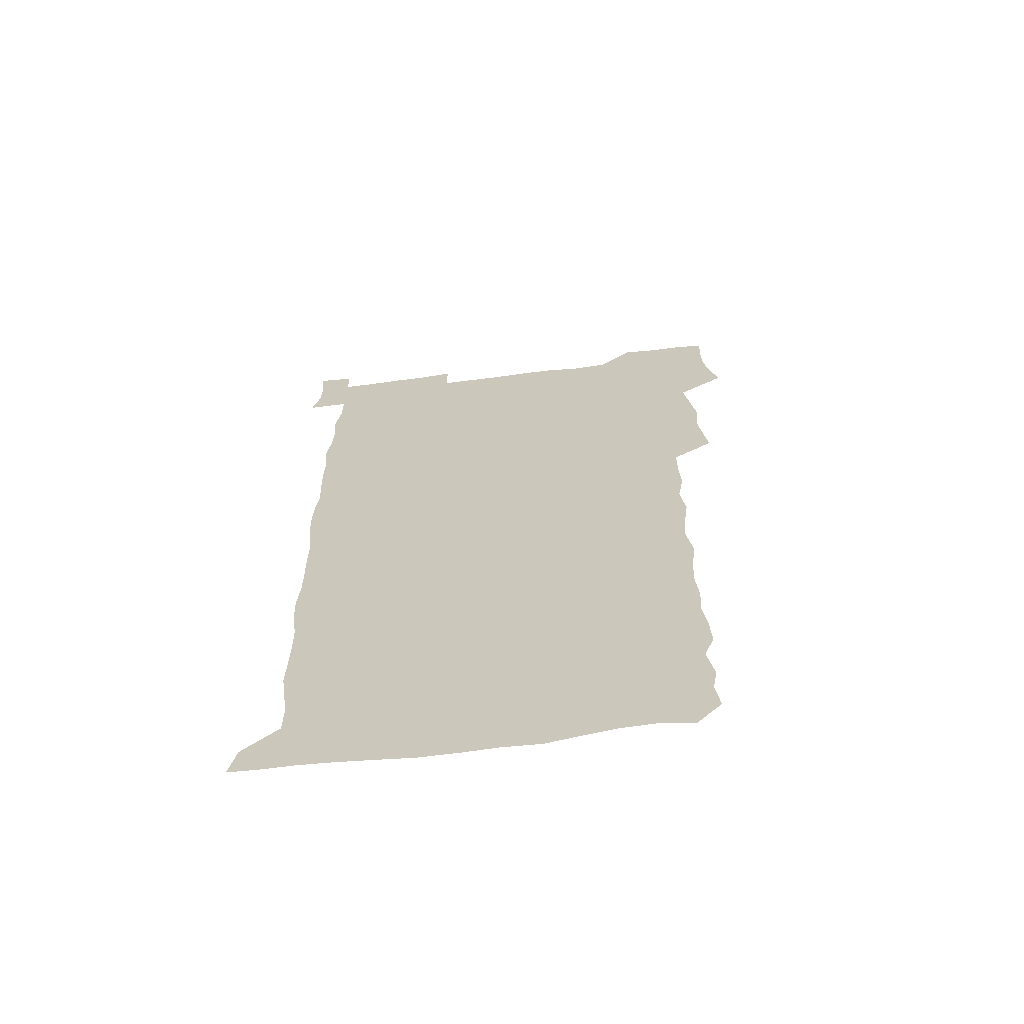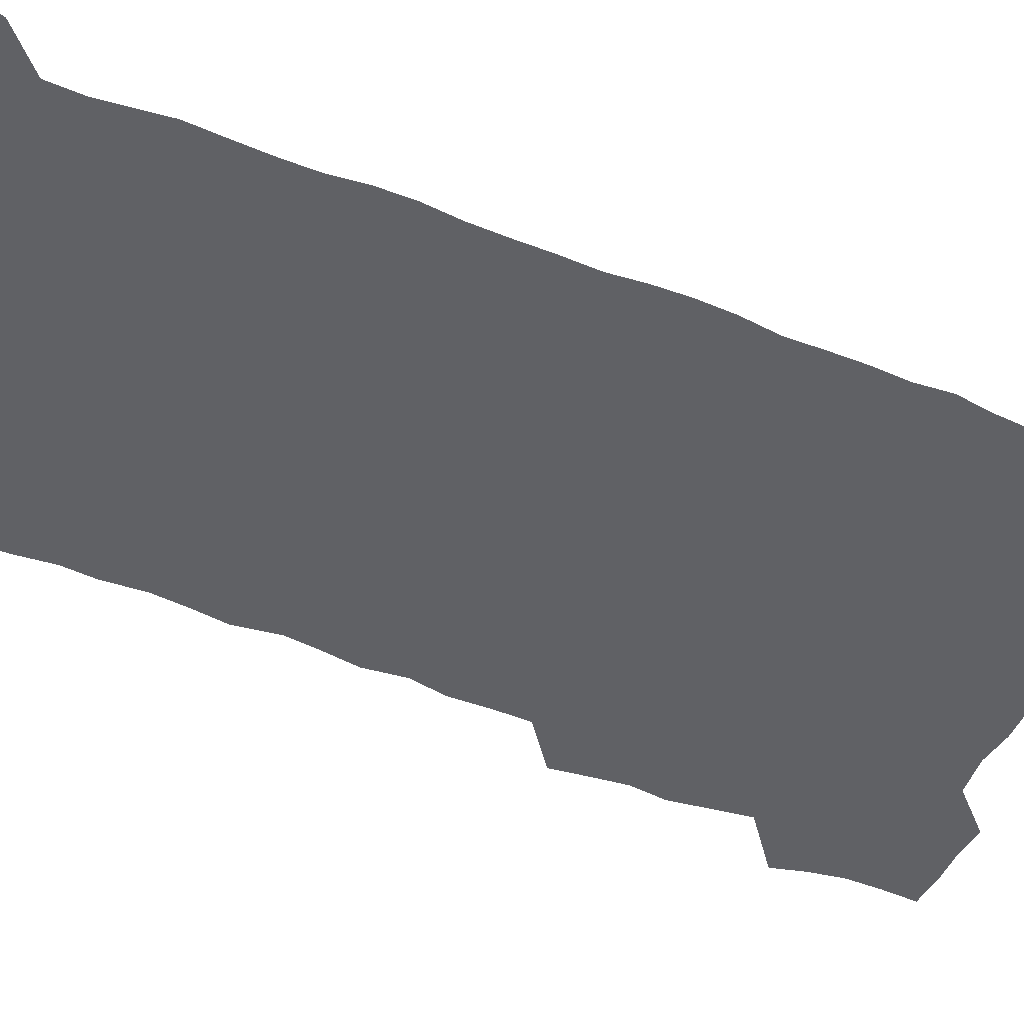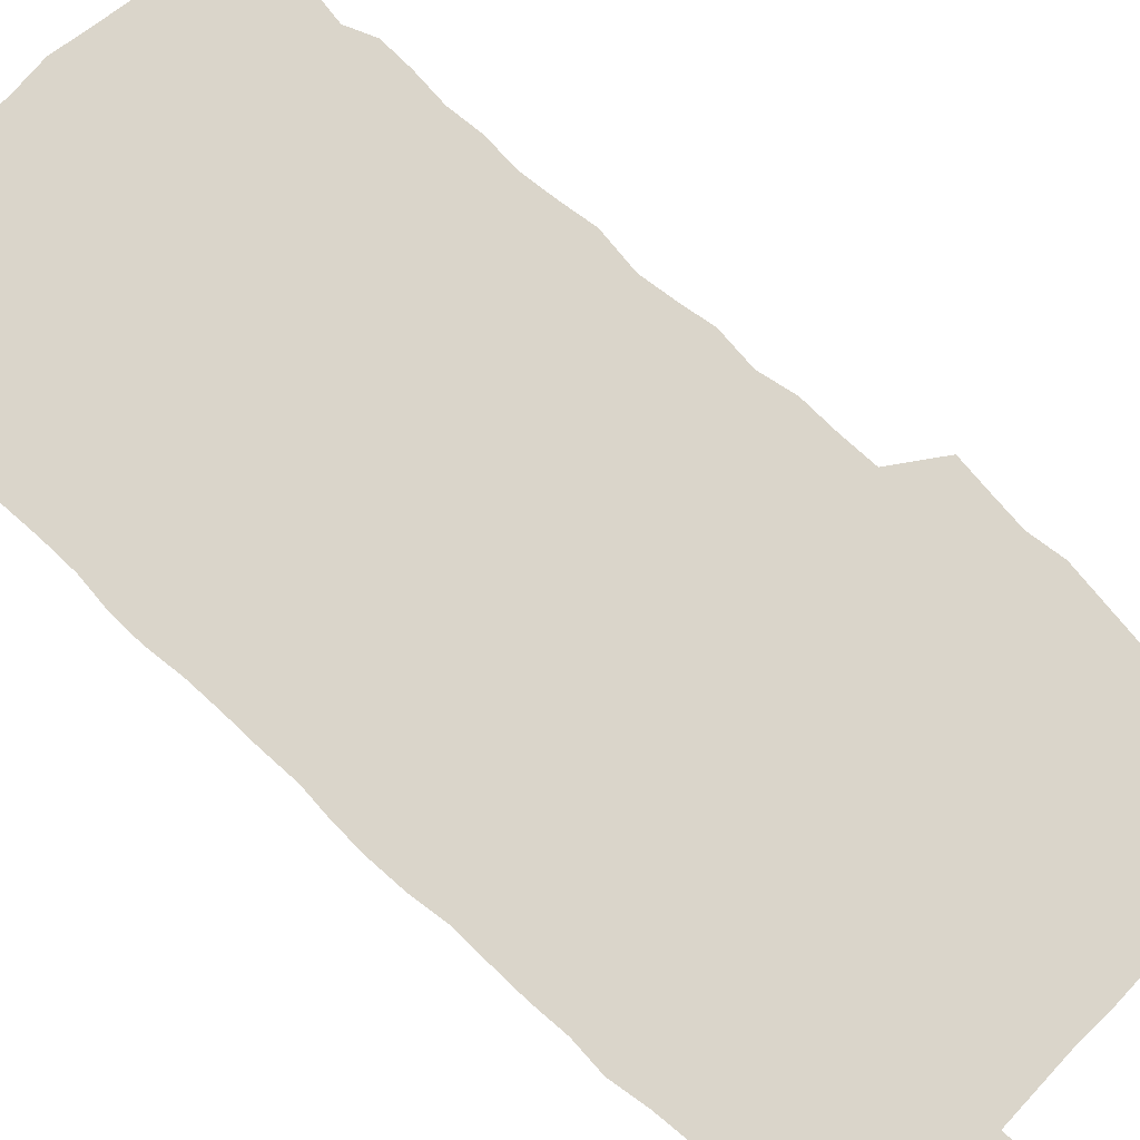
<metadata>
{"format":"obj","ext":"obj","renderer":"f3d","projection":"perspective","resolution":1024,"background":"white","views":[{"elev":-66.3,"azim":-172.9,"up":"+Y"},{"elev":-49.2,"azim":65.7,"up":"+Z"},{"elev":74.2,"azim":132.5,"up":"+Z"}]}
</metadata>
<code>
v 459.7 527.7 0
v 463.4 541.3 0
v 466.1 555.8 0
v 466.3 570.5 0
v 465.8 585.7 0
v 473.4 432.6 0
v 475.6 447.5 0
v 477.5 463 0
v 476.1 477.9 0
v 478.5 493.9 0
v 481.1 510.6 0
v 481.5 525.3 0
v 478.9 540.5 0
v 483.7 554.3 0
v 481.9 569.6 0
v 480 587.1 0
v 493.1 159 0
v 495 173.4 0
v 492.9 185.3 0
v 496 202.2 0
v 491.4 214.2 0
v 492.1 228.7 0
v 493.9 244.5 0
v 493.2 259 0
v 494.7 275.8 0
v 493.6 291.4 0
v 492 305.8 0
v 494.9 324.3 0
v 493.5 339.3 0
v 491.6 353.7 0
v 493.9 370.9 0
v 491.3 386 0
v 492 402.2 0
v 492 418.2 0
v 495.1 434.9 0
v 494.8 449.8 0
v 496.4 465 0
v 496.2 479.9 0
v 495.7 494.8 0
v 497.6 510.4 0
v 497.4 525.3 0
v 498.2 539.8 0
v 497.3 555 0
v 495.9 570.4 0
v 494.3 586.9 0
v 504.1 146.3 0
v 510.3 164.3 0
v 513.9 180.3 0
v 511.7 193 0
v 512.9 208.1 0
v 512.9 222.8 0
v 514.8 239.1 0
v 515.1 254.2 0
v 514.5 268.8 0
v 513 282.8 0
v 512.7 297.7 0
v 510 311.6 0
v 511 327.7 0
v 511.6 343.5 0
v 511.1 358.8 0
v 511.5 374.4 0
v 512.6 390.4 0
v 512.8 405.5 0
v 509.8 420 0
v 511.2 435.7 0
v 512.4 451.1 0
v 512.2 465.7 0
v 510.4 480.4 0
v 512.4 495.4 0
v 512.7 510.3 0
v 513.4 524.9 0
v 512.8 539.8 0
v 511.7 555 0
v 510.2 570.3 0
v 507.9 588.4 0
v 520 149.2 0
v 524.7 165.3 0
v 528.7 183.1 0
v 527.4 195.9 0
v 529 211.9 0
v 529.8 227.3 0
v 529.9 242 0
v 530 256.9 0
v 529.7 271.6 0
v 529.1 286.1 0
v 528.5 300.9 0
v 528.4 316.1 0
v 528.6 331.3 0
v 528.3 346.3 0
v 527.7 361.1 0
v 527.6 376.2 0
v 527.8 391.5 0
v 527.5 406.5 0
v 527 421.4 0
v 527.1 436.5 0
v 526.5 451.2 0
v 526.8 466 0
v 529.2 481.4 0
v 528.1 495.8 0
v 528 510.4 0
v 527.9 524.9 0
v 528.1 539.3 0
v 526.8 554.4 0
v 523.8 571.9 0
v 535 148.6 0
v 540 166.6 0
v 542.3 183.2 0
v 544.8 200.6 0
v 544.8 215 0
v 544.9 229.5 0
v 544.8 244 0
v 544.3 258.2 0
v 543.9 272.7 0
v 543.8 287.7 0
v 543.4 302.4 0
v 543.8 317.9 0
v 543 332.1 0
v 542.9 347 0
v 542.6 361.8 0
v 543.2 377.6 0
v 542.3 391.9 0
v 543.7 407.9 0
v 542.9 422.3 0
v 543.1 437.2 0
v 543.4 452.1 0
v 543.3 466.8 0
v 543 481.4 0
v 542.9 495.9 0
v 542.9 510.3 0
v 542.4 524.8 0
v 543.6 538.7 0
v 541.4 555 0
v 539.9 570.7 0
v 549.9 145.9 0
v 553.9 164.4 0
v 557.2 184.6 0
v 558.9 201.9 0
v 558.9 215.6 0
v 559.3 230.8 0
v 558.7 244.5 0
v 558.7 259.3 0
v 558.4 273.8 0
v 557.9 288.1 0
v 558.2 303.6 0
v 557.5 317.7 0
v 557.7 332.9 0
v 557.5 347.7 0
v 556.6 361.5 0
v 557.4 377.7 0
v 557.2 392.4 0
v 557.8 407.9 0
v 557.6 422.5 0
v 557.3 437 0
v 557.7 452.1 0
v 557.7 466.7 0
v 557.5 481.3 0
v 557.4 495.9 0
v 557.4 510.4 0
v 557.3 524.8 0
v 557.7 538.7 0
v 556.6 554 0
v 554.2 573.1 0
v 564.7 143 0
v 570.1 167.4 0
v 571.3 183.4 0
v 572.3 200.7 0
v 573.4 218.1 0
v 573.4 231.4 0
v 572.8 244.9 0
v 572.7 259.4 0
v 572.7 274.4 0
v 572.5 289.1 0
v 572.4 303.9 0
v 572.5 319 0
v 572.2 333.5 0
v 571.2 347.4 0
v 572.4 363.8 0
v 572.6 378.8 0
v 572.3 393.1 0
v 572.3 408 0
v 572.1 422.6 0
v 572.1 437.3 0
v 572.5 452.3 0
v 571.9 466.8 0
v 572 481.4 0
v 572.3 496 0
v 572.1 510.4 0
v 572 524.9 0
v 571.8 539.4 0
v 571.1 554.9 0
v 569.4 572.9 0
v 581.6 143.8 0
v 585 167.7 0
v 586.2 184.4 0
v 586.6 200.9 0
v 586.9 215.9 0
v 587 231.4 0
v 586.9 245.1 0
v 586.9 259 0
v 587 275.4 0
v 586.6 288.9 0
v 586.7 304.4 0
v 586.6 318.8 0
v 586.8 334.4 0
v 586.5 348.7 0
v 586.6 363.7 0
v 586.5 378 0
v 586.7 393.2 0
v 586.6 407.8 0
v 586.5 422.6 0
v 586.5 437 0
v 586.5 452.2 0
v 586.7 466.9 0
v 586.5 481.4 0
v 586.5 496 0
v 586.7 510.5 0
v 586.6 524.9 0
v 586.5 539.4 0
v 586 555 0
v 585.1 572 0
v 598.5 143 0
v 599.8 166.1 0
v 600.7 185.6 0
v 600.8 200.4 0
v 600.7 215.2 0
v 600.4 231.8 0
v 601.1 243.9 0
v 601 258.6 0
v 600.9 275 0
v 600.8 289.2 0
v 600.9 303.5 0
v 600.8 318.3 0
v 600.7 335.1 0
v 600.7 348.6 0
v 601 364.2 0
v 600.9 378.7 0
v 601 393 0
v 600.9 407.8 0
v 600.9 422.3 0
v 600.8 437 0
v 600.9 452.4 0
v 601 466.8 0
v 601 481.4 0
v 601 496 0
v 601.1 510.6 0
v 601.1 524.9 0
v 601.1 538.9 0
v 600.8 556 0
v 600.6 571.9 0
v 615.1 142.9 0
v 615.1 163.9 0
v 614.9 184.4 0
v 615 201 0
v 615 214.7 0
v 614.8 229.8 0
v 615 245.4 0
v 615 258.5 0
v 614.8 275.2 0
v 614.9 289.3 0
v 615.2 303.3 0
v 615.1 318.7 0
v 615 333.9 0
v 615 349.5 0
v 615.2 363.7 0
v 615.5 377.9 0
v 615.2 393.2 0
v 615.4 407.6 0
v 615.4 422.3 0
v 615.2 437.5 0
v 615.4 452.1 0
v 615.4 466.8 0
v 615.5 481.3 0
v 615.9 496.1 0
v 615.6 510.9 0
v 615.7 525.3 0
v 615.5 539.7 0
v 615.8 554.9 0
v 615.8 571.9 0
v 615.7 588.5 0
v 631.3 144.6 0
v 630 168.1 0
v 629.7 182.4 0
v 628.5 201.2 0
v 629 214.7 0
v 629.4 228.6 0
v 629 244.3 0
v 628.9 259.6 0
v 629.1 274.1 0
v 629.5 287.9 0
v 629.4 303 0
v 629.4 318.3 0
v 629.1 334 0
v 629 349.1 0
v 629.2 363.6 0
v 629.7 377.9 0
v 629.7 392.8 0
v 629.6 407.6 0
v 629.9 422.1 0
v 630.6 436.5 0
v 629.8 452.1 0
v 629.6 466.7 0
v 630 481.3 0
v 630.3 496.1 0
v 630.3 510.8 0
v 630.3 525.4 0
v 630.3 540.1 0
v 630.5 554.8 0
v 630.9 570.1 0
v 630.9 586.3 0
v 647.5 146.2 0
v 644.5 167.5 0
v 644.1 182.5 0
v 643.6 198.1 0
v 643.7 212.8 0
v 643.6 227.6 0
v 643.2 243.3 0
v 644.7 256.7 0
v 643.6 273 0
v 642.9 289.2 0
v 643.2 303.2 0
v 643.9 317.3 0
v 643.8 332.6 0
v 645.3 346.7 0
v 643.9 362.7 0
v 644.7 377 0
v 645.6 391.4 0
v 644.7 406.9 0
v 644.6 421.8 0
v 644.8 436.7 0
v 644.2 451.8 0
v 645.7 466.3 0
v 644.7 481.4 0
v 645.2 496 0
v 645.3 510.8 0
v 645.3 525.6 0
v 645.2 540.3 0
v 645.4 555.1 0
v 645.6 569.9 0
v 645.8 586.3 0
v 662.9 147.1 0
v 658 168.2 0
v 658.3 181.2 0
v 658.6 195.2 0
v 658.2 210.9 0
v 657.9 226.2 0
v 658.4 240.7 0
v 658.9 255.3 0
v 658.6 270.9 0
v 659.3 285.6 0
v 659.6 300.3 0
v 658.3 316.2 0
v 660.2 330.1 0
v 660.7 344.8 0
v 658.8 361.5 0
v 660.1 375.8 0
v 660.7 390.6 0
v 659.7 406.1 0
v 659.7 421 0
v 660.7 435.7 0
v 660.3 450.9 0
v 661.6 465.7 0
v 660.6 481 0
v 660.5 495.8 0
v 660.7 510.7 0
v 661.7 525.8 0
v 660.8 540.8 0
v 660.6 555.7 0
v 660.2 570.1 0
v 660.8 585.5 0
v 678 146.8 0
v 673.7 164.7 0
v 672.6 178.4 0
v 672.5 192.9 0
v 674.2 206.4 0
v 676.1 220.2 0
v 675.7 235.5 0
v 675.4 250.9 0
v 675.7 266.1 0
v 677.6 280.4 0
v 678.2 295.3 0
v 677.1 311.3 0
v 677.1 326.7 0
v 677.4 342 0
v 677.2 357.8 0
v 678.9 372.7 0
v 679.7 387.5 0
v 679.4 402.8 0
v 677.8 418.9 0
v 678.5 434.1 0
v 678.8 449.4 0
v 678.4 464.8 0
v 679.9 479.8 0
v 678 495.3 0
v 677.2 510.5 0
v 678.3 525.6 0
v 675.9 541.6 0
v 675.8 556.7 0
v 675.3 570.6 0
v 675.6 585.3 0
v 675.9 599.8 0
v 691.5 147.4 0
v 688.2 162.6 0
v 694.6 556.5 0
v 690.9 571.5 0
v 690.6 585.8 0
v 692.1 601.5 0
f 11 12 1
f 1 12 2
f 12 13 2
f 2 13 3
f 13 14 3
f 3 14 4
f 14 15 4
f 4 15 5
f 15 16 5
f 34 35 6
f 6 35 7
f 35 36 7
f 7 36 8
f 36 37 8
f 8 37 9
f 37 38 9
f 9 38 10
f 38 39 10
f 10 39 11
f 39 40 11
f 11 40 12
f 40 41 12
f 12 41 13
f 41 42 13
f 13 42 14
f 42 43 14
f 14 43 15
f 43 44 15
f 15 44 16
f 44 45 16
f 46 47 17
f 17 47 18
f 47 48 18
f 18 48 19
f 48 49 19
f 19 49 20
f 49 50 20
f 20 50 21
f 50 51 21
f 21 51 22
f 51 52 22
f 22 52 23
f 52 53 23
f 23 53 24
f 53 54 24
f 24 54 25
f 54 55 25
f 25 55 26
f 55 56 26
f 26 56 27
f 56 57 27
f 27 57 28
f 57 58 28
f 28 58 29
f 58 59 29
f 29 59 30
f 59 60 30
f 30 60 31
f 60 61 31
f 31 61 32
f 61 62 32
f 32 62 33
f 62 63 33
f 33 63 34
f 63 64 34
f 34 64 35
f 64 65 35
f 35 65 36
f 65 66 36
f 36 66 37
f 66 67 37
f 37 67 38
f 67 68 38
f 38 68 39
f 68 69 39
f 39 69 40
f 69 70 40
f 40 70 41
f 70 71 41
f 41 71 42
f 71 72 42
f 42 72 43
f 72 73 43
f 43 73 44
f 73 74 44
f 44 74 45
f 74 75 45
f 46 76 47
f 76 77 47
f 47 77 48
f 77 78 48
f 48 78 49
f 78 79 49
f 49 79 50
f 79 80 50
f 50 80 51
f 80 81 51
f 51 81 52
f 81 82 52
f 52 82 53
f 82 83 53
f 53 83 54
f 83 84 54
f 54 84 55
f 84 85 55
f 55 85 56
f 85 86 56
f 56 86 57
f 86 87 57
f 57 87 58
f 87 88 58
f 58 88 59
f 88 89 59
f 59 89 60
f 89 90 60
f 60 90 61
f 90 91 61
f 61 91 62
f 91 92 62
f 62 92 63
f 92 93 63
f 63 93 64
f 93 94 64
f 64 94 65
f 94 95 65
f 65 95 66
f 95 96 66
f 66 96 67
f 96 97 67
f 67 97 68
f 97 98 68
f 68 98 69
f 98 99 69
f 69 99 70
f 99 100 70
f 70 100 71
f 100 101 71
f 71 101 72
f 101 102 72
f 72 102 73
f 102 103 73
f 73 103 74
f 103 104 74
f 74 104 75
f 76 105 77
f 105 106 77
f 77 106 78
f 106 107 78
f 78 107 79
f 107 108 79
f 79 108 80
f 108 109 80
f 80 109 81
f 109 110 81
f 81 110 82
f 110 111 82
f 82 111 83
f 111 112 83
f 83 112 84
f 112 113 84
f 84 113 85
f 113 114 85
f 85 114 86
f 114 115 86
f 86 115 87
f 115 116 87
f 87 116 88
f 116 117 88
f 88 117 89
f 117 118 89
f 89 118 90
f 118 119 90
f 90 119 91
f 119 120 91
f 91 120 92
f 120 121 92
f 92 121 93
f 121 122 93
f 93 122 94
f 122 123 94
f 94 123 95
f 123 124 95
f 95 124 96
f 124 125 96
f 96 125 97
f 125 126 97
f 97 126 98
f 126 127 98
f 98 127 99
f 127 128 99
f 99 128 100
f 128 129 100
f 100 129 101
f 129 130 101
f 101 130 102
f 130 131 102
f 102 131 103
f 131 132 103
f 103 132 104
f 132 133 104
f 105 134 106
f 134 135 106
f 106 135 107
f 135 136 107
f 107 136 108
f 136 137 108
f 108 137 109
f 137 138 109
f 109 138 110
f 138 139 110
f 110 139 111
f 139 140 111
f 111 140 112
f 140 141 112
f 112 141 113
f 141 142 113
f 113 142 114
f 142 143 114
f 114 143 115
f 143 144 115
f 115 144 116
f 144 145 116
f 116 145 117
f 145 146 117
f 117 146 118
f 146 147 118
f 118 147 119
f 147 148 119
f 119 148 120
f 148 149 120
f 120 149 121
f 149 150 121
f 121 150 122
f 150 151 122
f 122 151 123
f 151 152 123
f 123 152 124
f 152 153 124
f 124 153 125
f 153 154 125
f 125 154 126
f 154 155 126
f 126 155 127
f 155 156 127
f 127 156 128
f 156 157 128
f 128 157 129
f 157 158 129
f 129 158 130
f 158 159 130
f 130 159 131
f 159 160 131
f 131 160 132
f 160 161 132
f 132 161 133
f 161 162 133
f 134 163 135
f 163 164 135
f 135 164 136
f 164 165 136
f 136 165 137
f 165 166 137
f 137 166 138
f 166 167 138
f 138 167 139
f 167 168 139
f 139 168 140
f 168 169 140
f 140 169 141
f 169 170 141
f 141 170 142
f 170 171 142
f 142 171 143
f 171 172 143
f 143 172 144
f 172 173 144
f 144 173 145
f 173 174 145
f 145 174 146
f 174 175 146
f 146 175 147
f 175 176 147
f 147 176 148
f 176 177 148
f 148 177 149
f 177 178 149
f 149 178 150
f 178 179 150
f 150 179 151
f 179 180 151
f 151 180 152
f 180 181 152
f 152 181 153
f 181 182 153
f 153 182 154
f 182 183 154
f 154 183 155
f 183 184 155
f 155 184 156
f 184 185 156
f 156 185 157
f 185 186 157
f 157 186 158
f 186 187 158
f 158 187 159
f 187 188 159
f 159 188 160
f 188 189 160
f 160 189 161
f 189 190 161
f 161 190 162
f 190 191 162
f 163 192 164
f 192 193 164
f 164 193 165
f 193 194 165
f 165 194 166
f 194 195 166
f 166 195 167
f 195 196 167
f 167 196 168
f 196 197 168
f 168 197 169
f 197 198 169
f 169 198 170
f 198 199 170
f 170 199 171
f 199 200 171
f 171 200 172
f 200 201 172
f 172 201 173
f 201 202 173
f 173 202 174
f 202 203 174
f 174 203 175
f 203 204 175
f 175 204 176
f 204 205 176
f 176 205 177
f 205 206 177
f 177 206 178
f 206 207 178
f 178 207 179
f 207 208 179
f 179 208 180
f 208 209 180
f 180 209 181
f 209 210 181
f 181 210 182
f 210 211 182
f 182 211 183
f 211 212 183
f 183 212 184
f 212 213 184
f 184 213 185
f 213 214 185
f 185 214 186
f 214 215 186
f 186 215 187
f 215 216 187
f 187 216 188
f 216 217 188
f 188 217 189
f 217 218 189
f 189 218 190
f 218 219 190
f 190 219 191
f 219 220 191
f 192 221 193
f 221 222 193
f 193 222 194
f 222 223 194
f 194 223 195
f 223 224 195
f 195 224 196
f 224 225 196
f 196 225 197
f 225 226 197
f 197 226 198
f 226 227 198
f 198 227 199
f 227 228 199
f 199 228 200
f 228 229 200
f 200 229 201
f 229 230 201
f 201 230 202
f 230 231 202
f 202 231 203
f 231 232 203
f 203 232 204
f 232 233 204
f 204 233 205
f 233 234 205
f 205 234 206
f 234 235 206
f 206 235 207
f 235 236 207
f 207 236 208
f 236 237 208
f 208 237 209
f 237 238 209
f 209 238 210
f 238 239 210
f 210 239 211
f 239 240 211
f 211 240 212
f 240 241 212
f 212 241 213
f 241 242 213
f 213 242 214
f 242 243 214
f 214 243 215
f 243 244 215
f 215 244 216
f 244 245 216
f 216 245 217
f 245 246 217
f 217 246 218
f 246 247 218
f 218 247 219
f 247 248 219
f 219 248 220
f 248 249 220
f 221 250 222
f 250 251 222
f 222 251 223
f 251 252 223
f 223 252 224
f 252 253 224
f 224 253 225
f 253 254 225
f 225 254 226
f 254 255 226
f 226 255 227
f 255 256 227
f 227 256 228
f 256 257 228
f 228 257 229
f 257 258 229
f 229 258 230
f 258 259 230
f 230 259 231
f 259 260 231
f 231 260 232
f 260 261 232
f 232 261 233
f 261 262 233
f 233 262 234
f 262 263 234
f 234 263 235
f 263 264 235
f 235 264 236
f 264 265 236
f 236 265 237
f 265 266 237
f 237 266 238
f 266 267 238
f 238 267 239
f 267 268 239
f 239 268 240
f 268 269 240
f 240 269 241
f 269 270 241
f 241 270 242
f 270 271 242
f 242 271 243
f 271 272 243
f 243 272 244
f 272 273 244
f 244 273 245
f 273 274 245
f 245 274 246
f 274 275 246
f 246 275 247
f 275 276 247
f 247 276 248
f 276 277 248
f 248 277 249
f 277 278 249
f 250 280 251
f 280 281 251
f 251 281 252
f 281 282 252
f 252 282 253
f 282 283 253
f 253 283 254
f 283 284 254
f 254 284 255
f 284 285 255
f 255 285 256
f 285 286 256
f 256 286 257
f 286 287 257
f 257 287 258
f 287 288 258
f 258 288 259
f 288 289 259
f 259 289 260
f 289 290 260
f 260 290 261
f 290 291 261
f 261 291 262
f 291 292 262
f 262 292 263
f 292 293 263
f 263 293 264
f 293 294 264
f 264 294 265
f 294 295 265
f 265 295 266
f 295 296 266
f 266 296 267
f 296 297 267
f 267 297 268
f 297 298 268
f 268 298 269
f 298 299 269
f 269 299 270
f 299 300 270
f 270 300 271
f 300 301 271
f 271 301 272
f 301 302 272
f 272 302 273
f 302 303 273
f 273 303 274
f 303 304 274
f 274 304 275
f 304 305 275
f 275 305 276
f 305 306 276
f 276 306 277
f 306 307 277
f 277 307 278
f 307 308 278
f 278 308 279
f 308 309 279
f 280 310 281
f 310 311 281
f 281 311 282
f 311 312 282
f 282 312 283
f 312 313 283
f 283 313 284
f 313 314 284
f 284 314 285
f 314 315 285
f 285 315 286
f 315 316 286
f 286 316 287
f 316 317 287
f 287 317 288
f 317 318 288
f 288 318 289
f 318 319 289
f 289 319 290
f 319 320 290
f 290 320 291
f 320 321 291
f 291 321 292
f 321 322 292
f 292 322 293
f 322 323 293
f 293 323 294
f 323 324 294
f 294 324 295
f 324 325 295
f 295 325 296
f 325 326 296
f 296 326 297
f 326 327 297
f 297 327 298
f 327 328 298
f 298 328 299
f 328 329 299
f 299 329 300
f 329 330 300
f 300 330 301
f 330 331 301
f 301 331 302
f 331 332 302
f 302 332 303
f 332 333 303
f 303 333 304
f 333 334 304
f 304 334 305
f 334 335 305
f 305 335 306
f 335 336 306
f 306 336 307
f 336 337 307
f 307 337 308
f 337 338 308
f 308 338 309
f 338 339 309
f 310 340 311
f 340 341 311
f 311 341 312
f 341 342 312
f 312 342 313
f 342 343 313
f 313 343 314
f 343 344 314
f 314 344 315
f 344 345 315
f 315 345 316
f 345 346 316
f 316 346 317
f 346 347 317
f 317 347 318
f 347 348 318
f 318 348 319
f 348 349 319
f 319 349 320
f 349 350 320
f 320 350 321
f 350 351 321
f 321 351 322
f 351 352 322
f 322 352 323
f 352 353 323
f 323 353 324
f 353 354 324
f 324 354 325
f 354 355 325
f 325 355 326
f 355 356 326
f 326 356 327
f 356 357 327
f 327 357 328
f 357 358 328
f 328 358 329
f 358 359 329
f 329 359 330
f 359 360 330
f 330 360 331
f 360 361 331
f 331 361 332
f 361 362 332
f 332 362 333
f 362 363 333
f 333 363 334
f 363 364 334
f 334 364 335
f 364 365 335
f 335 365 336
f 365 366 336
f 336 366 337
f 366 367 337
f 337 367 338
f 367 368 338
f 338 368 339
f 368 369 339
f 340 370 341
f 370 371 341
f 341 371 342
f 371 372 342
f 342 372 343
f 372 373 343
f 343 373 344
f 373 374 344
f 344 374 345
f 374 375 345
f 345 375 346
f 375 376 346
f 346 376 347
f 376 377 347
f 347 377 348
f 377 378 348
f 348 378 349
f 378 379 349
f 349 379 350
f 379 380 350
f 350 380 351
f 380 381 351
f 351 381 352
f 381 382 352
f 352 382 353
f 382 383 353
f 353 383 354
f 383 384 354
f 354 384 355
f 384 385 355
f 355 385 356
f 385 386 356
f 356 386 357
f 386 387 357
f 357 387 358
f 387 388 358
f 358 388 359
f 388 389 359
f 359 389 360
f 389 390 360
f 360 390 361
f 390 391 361
f 361 391 362
f 391 392 362
f 362 392 363
f 392 393 363
f 363 393 364
f 393 394 364
f 364 394 365
f 394 395 365
f 365 395 366
f 395 396 366
f 366 396 367
f 396 397 367
f 367 397 368
f 397 398 368
f 368 398 369
f 398 399 369
f 370 401 371
f 401 402 371
f 371 402 372
f 397 403 398
f 403 404 398
f 398 404 399
f 404 405 399
f 399 405 400
f 405 406 400

</code>
